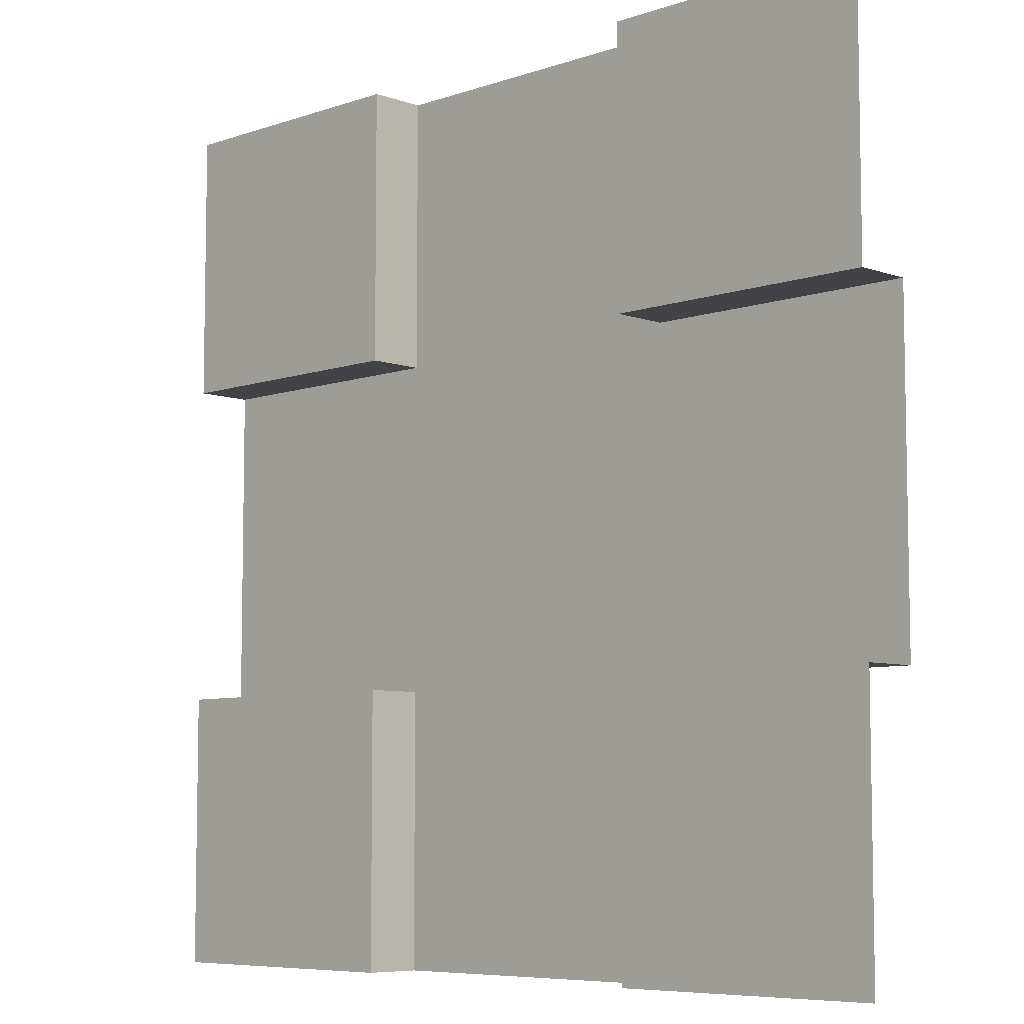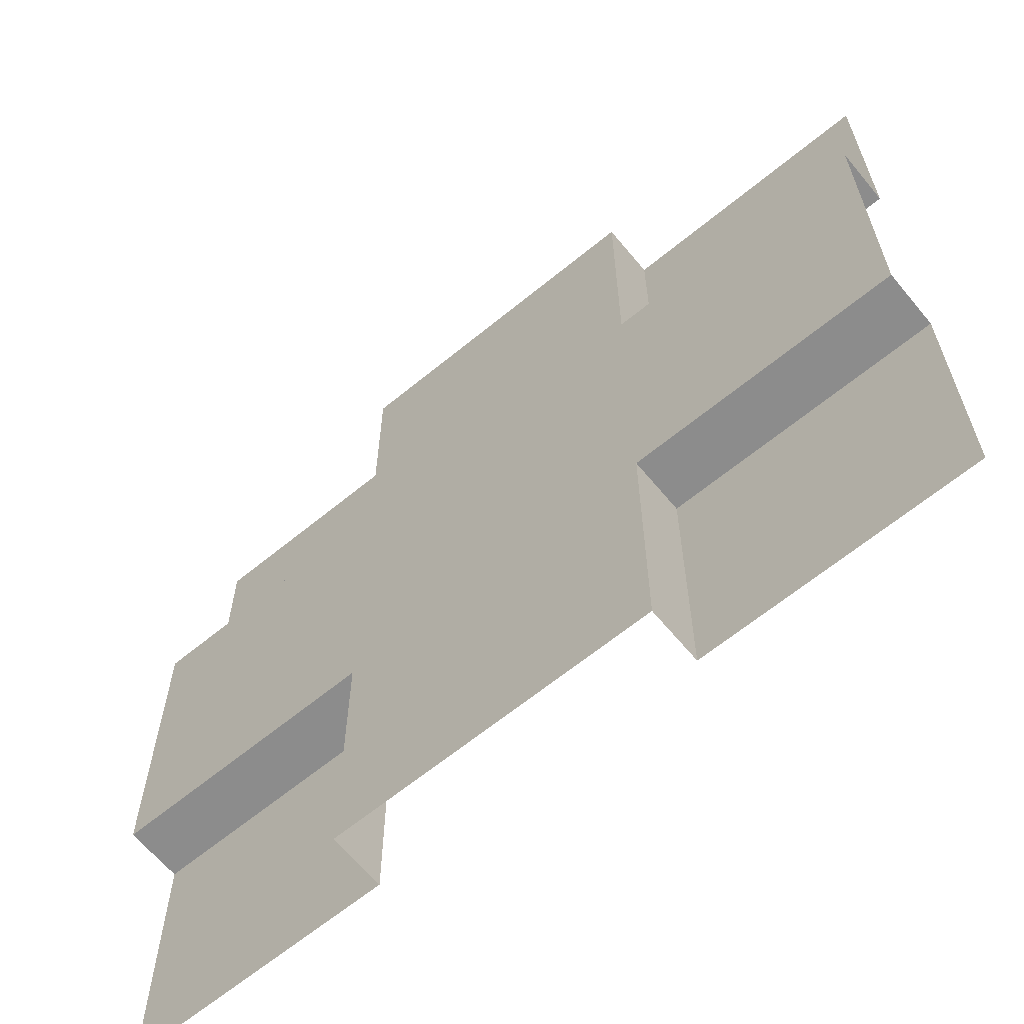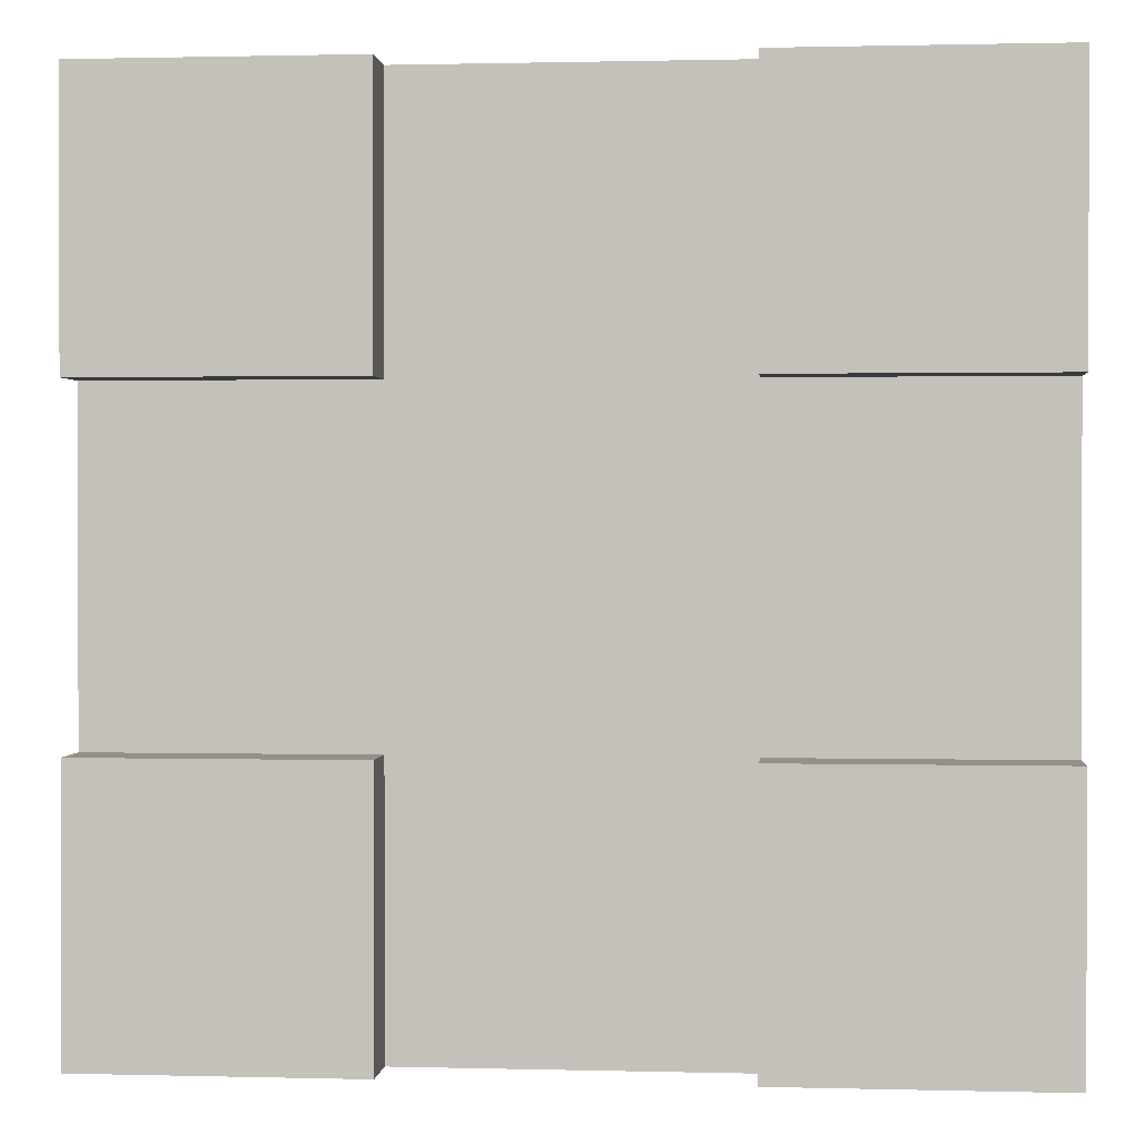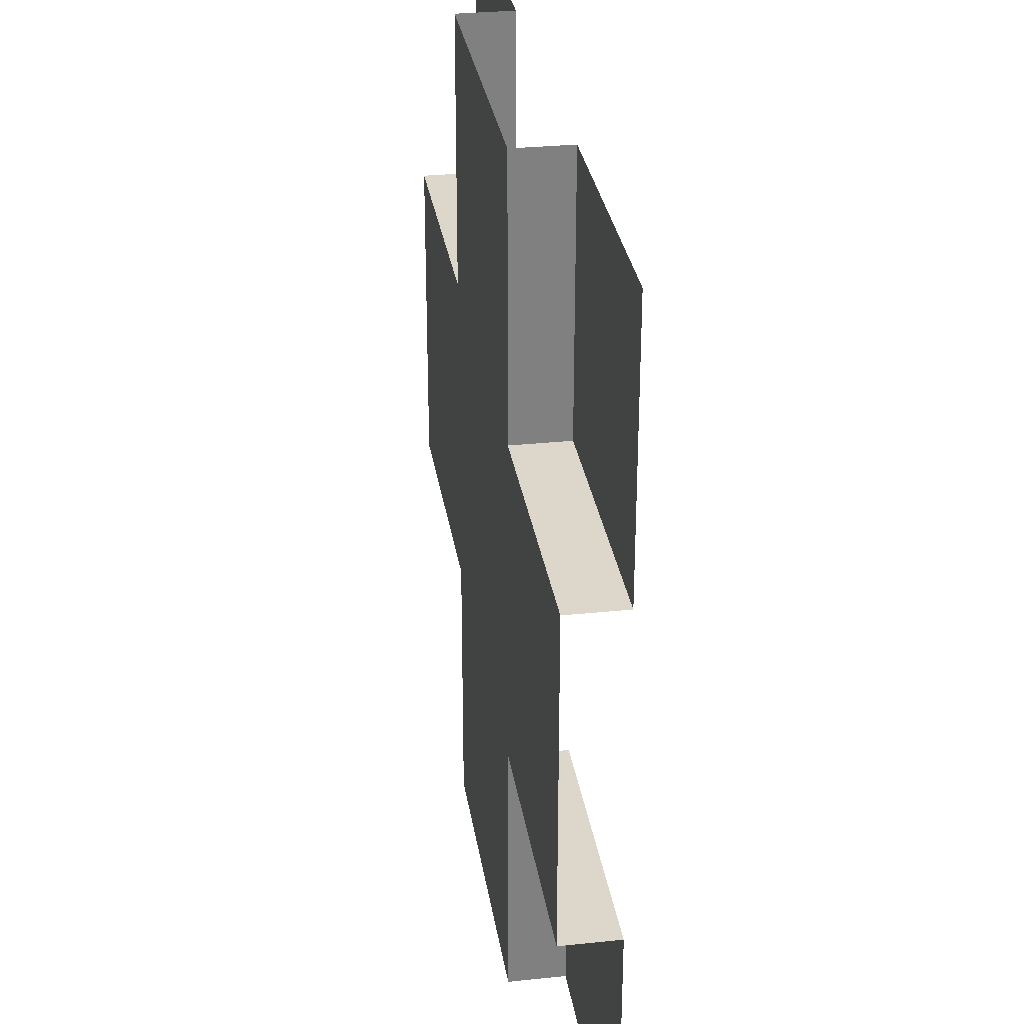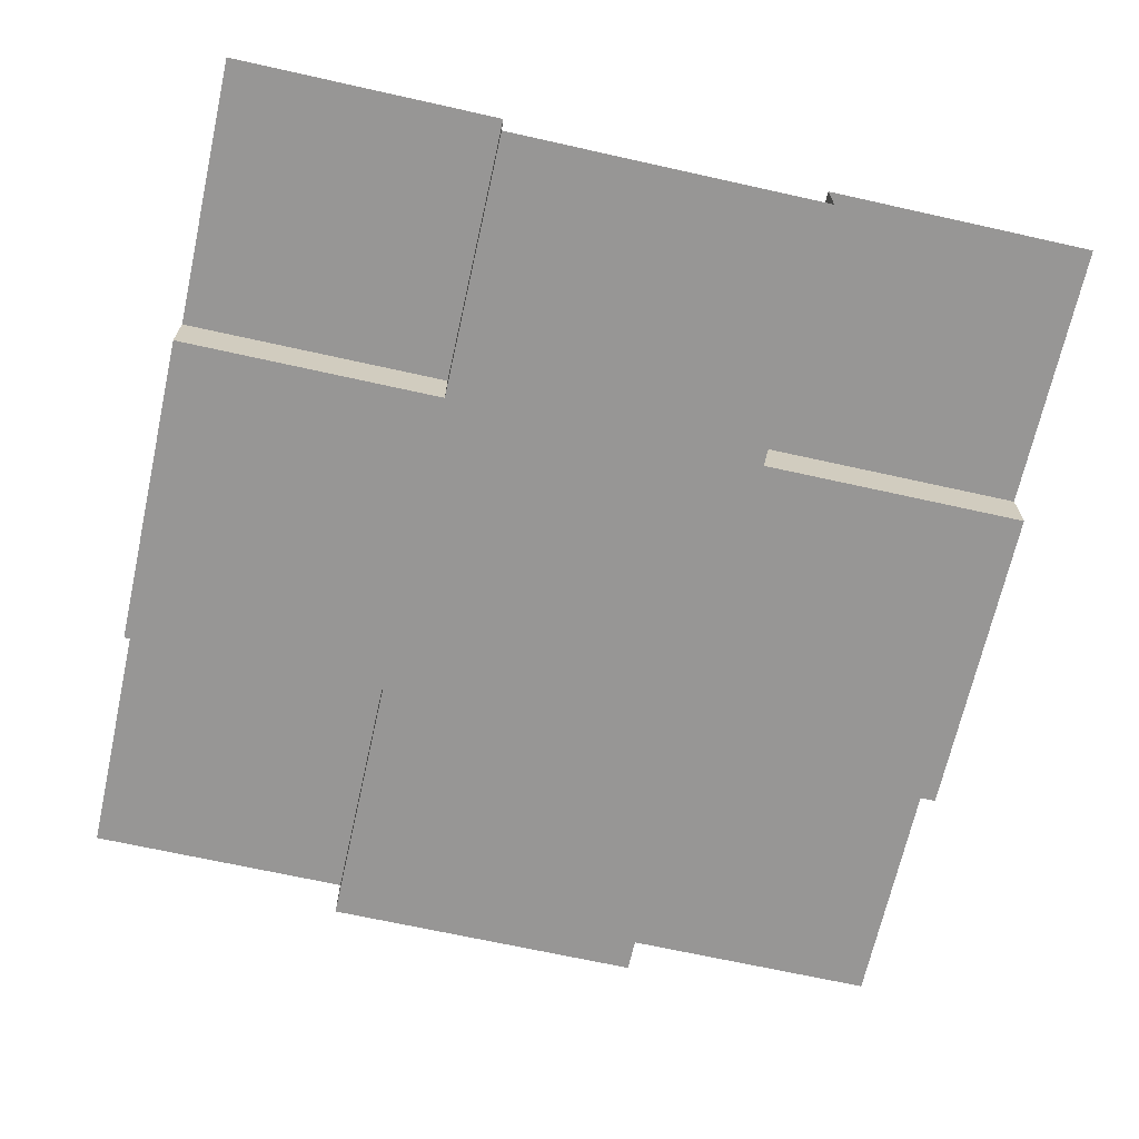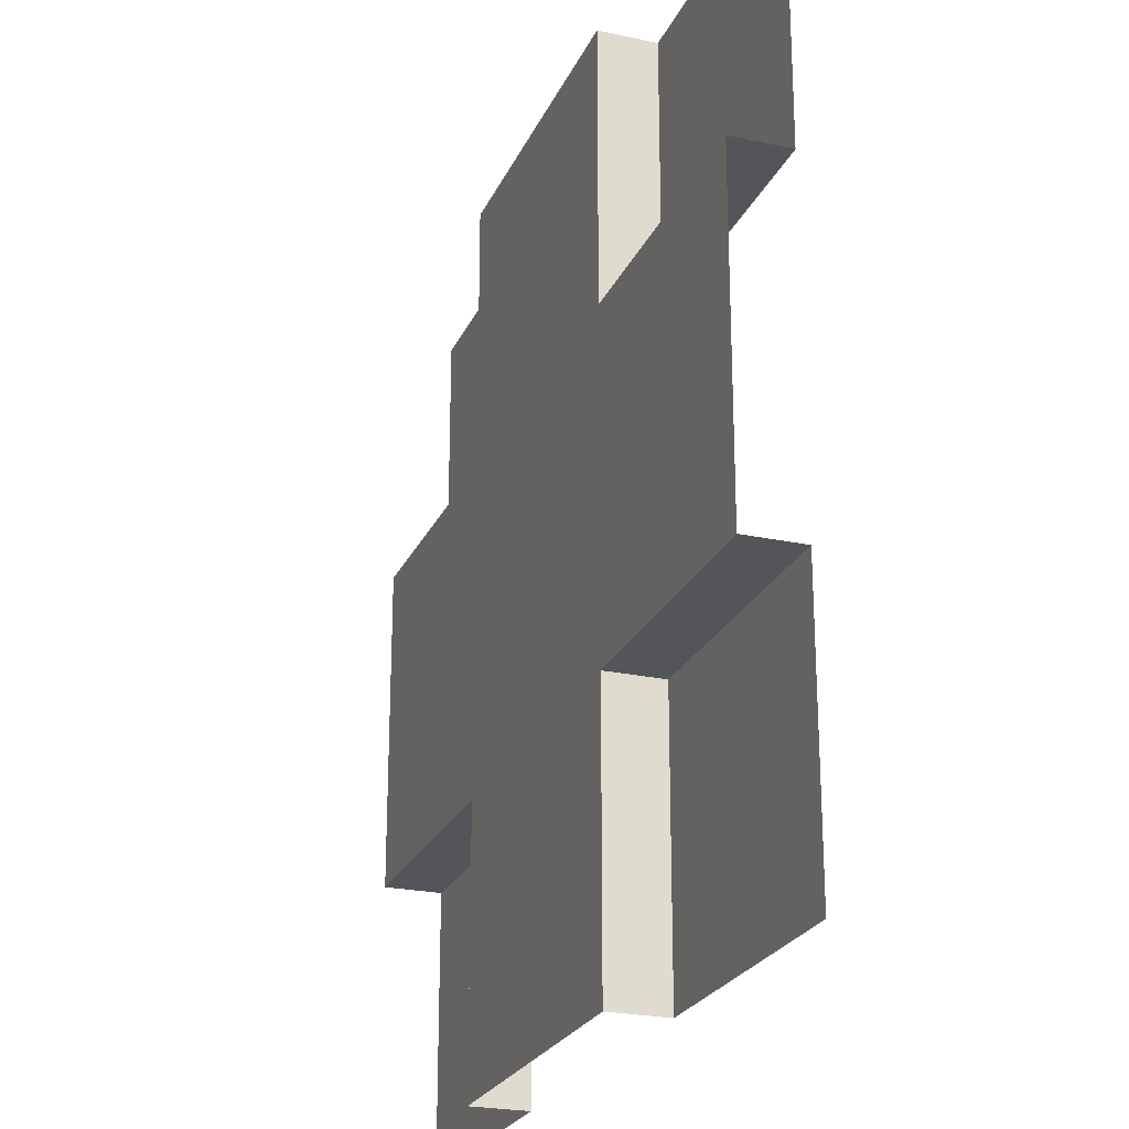
<metadata>
{"format":"obj","ext":"obj","renderer":"f3d","projection":"perspective","resolution":1024,"background":"white","views":[{"elev":-7.1,"azim":-135.3,"up":"+Z"},{"elev":-64.2,"azim":39.6,"up":"+Z"},{"elev":0.9,"azim":-174.5,"up":"+Z"},{"elev":30.4,"azim":81.4,"up":"+Z"},{"elev":-68.0,"azim":-102.6,"up":"+Y"},{"elev":-24.0,"azim":70.3,"up":"+Z"}]}
</metadata>
<code>
v -4e-06 0 -5
v -4e-06 0 0
v 5 0 -5
v 5 0 0
v -4e-06 0 -3.438
v 5 0 -3.438
v -4e-06 0 -1.562
v 5 0 -1.562
v -4e-06 -0.3261 -3.438
v 5 -0.3261 -3.438
v -4e-06 -0.3261 -1.562
v 5 -0.3261 -1.562
v 3.437 0 -5
v 3.437 0 -3.438
v 3.437 -0.3261 -3.438
v 3.437 -0.3261 -1.562
v 3.437 0 -1.562
v 3.437 0 0
v 1.562 0 -5
v 1.562 0 -3.438
v 1.562 -0.3261 -3.438
v 1.562 -0.3261 -1.562
v 1.562 0 -1.562
v 1.562 0 0
v 1.562 -0.3261 0
v 1.562 -0.3261 -5
v 3.437 -0.3261 -5
v 3.437 -0.3261 0
f 3 13 14 6
f 6 14 15 10
f 8 17 18 4
f 12 10 15 16
f 12 16 17 8
f 21 26 19 20
f 22 23 24 25
f 14 13 27 15
f 16 15 21 22
f 17 16 28 18
f 20 19 1 5
f 21 20 5 9
f 22 21 9 11
f 23 22 11 7
f 24 23 7 2
f 15 27 26 21
f 25 28 16 22

</code>
